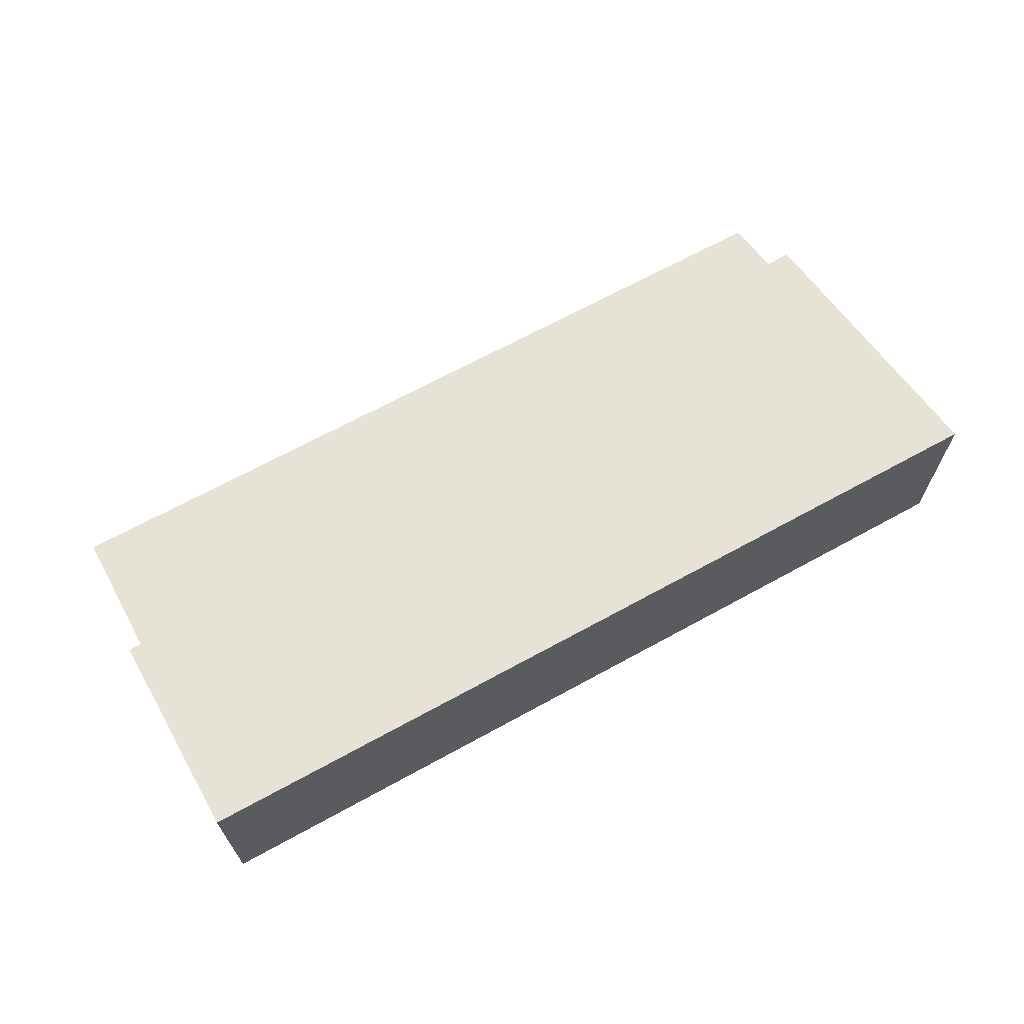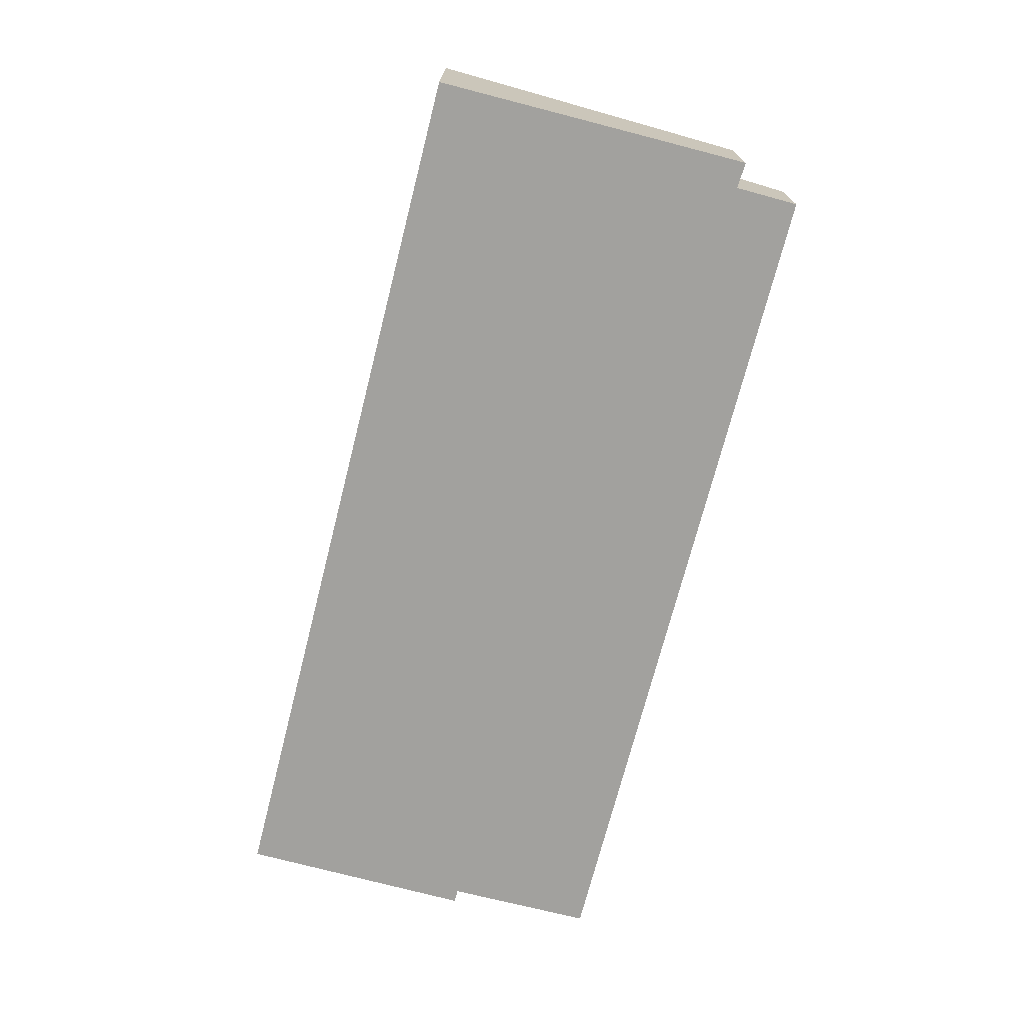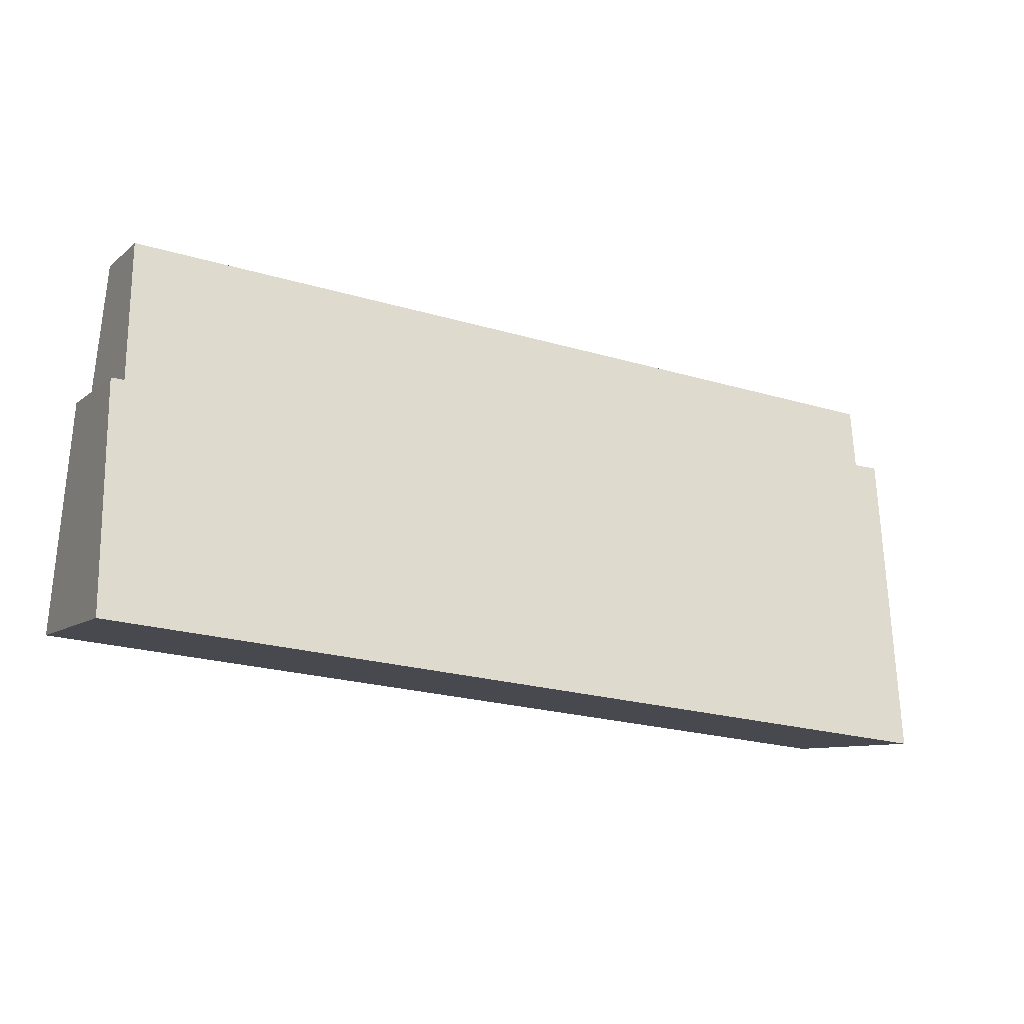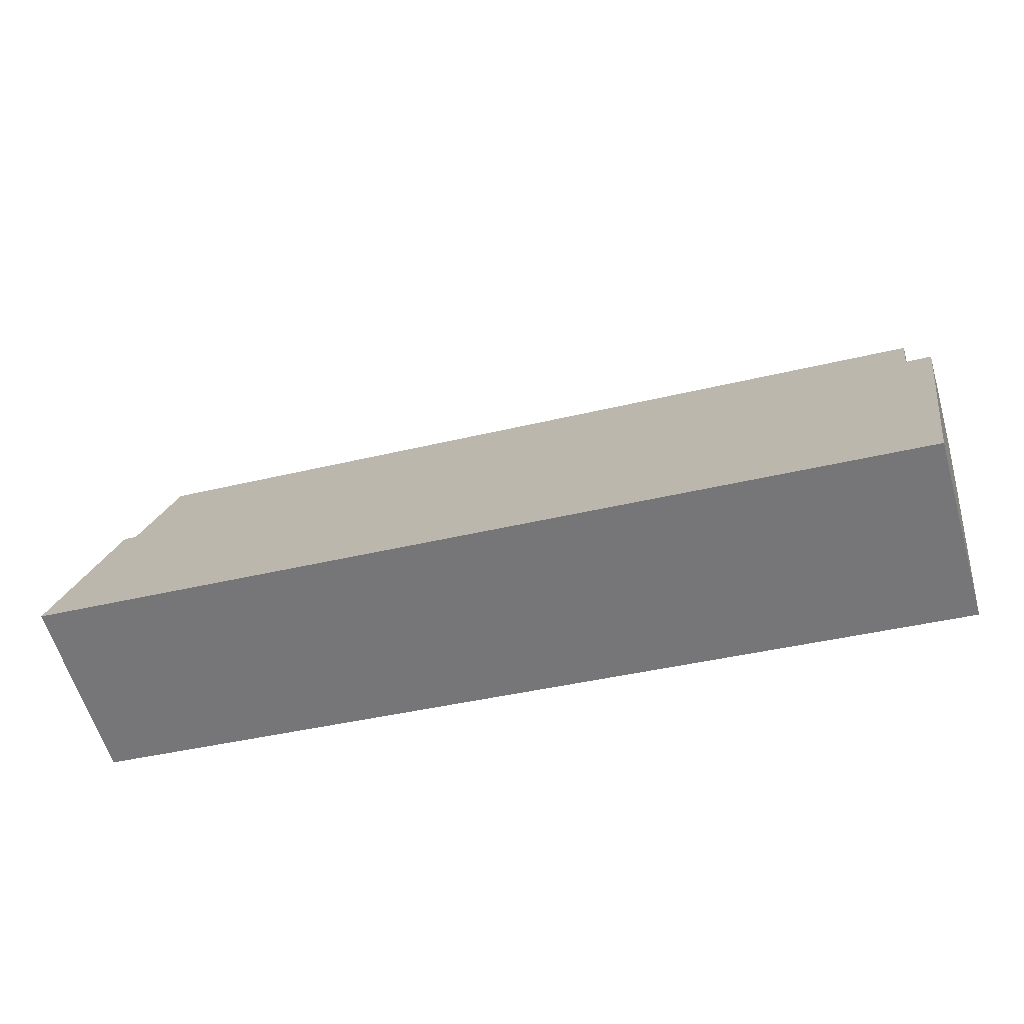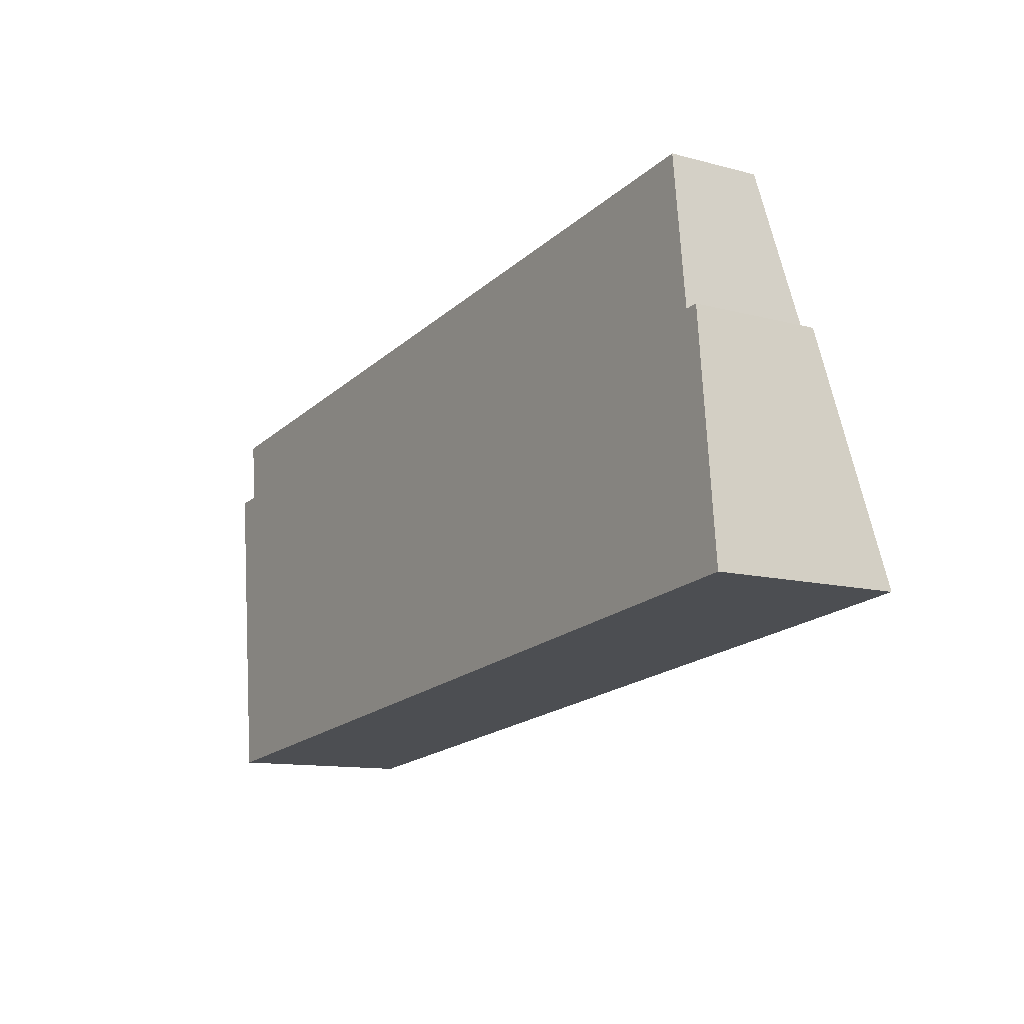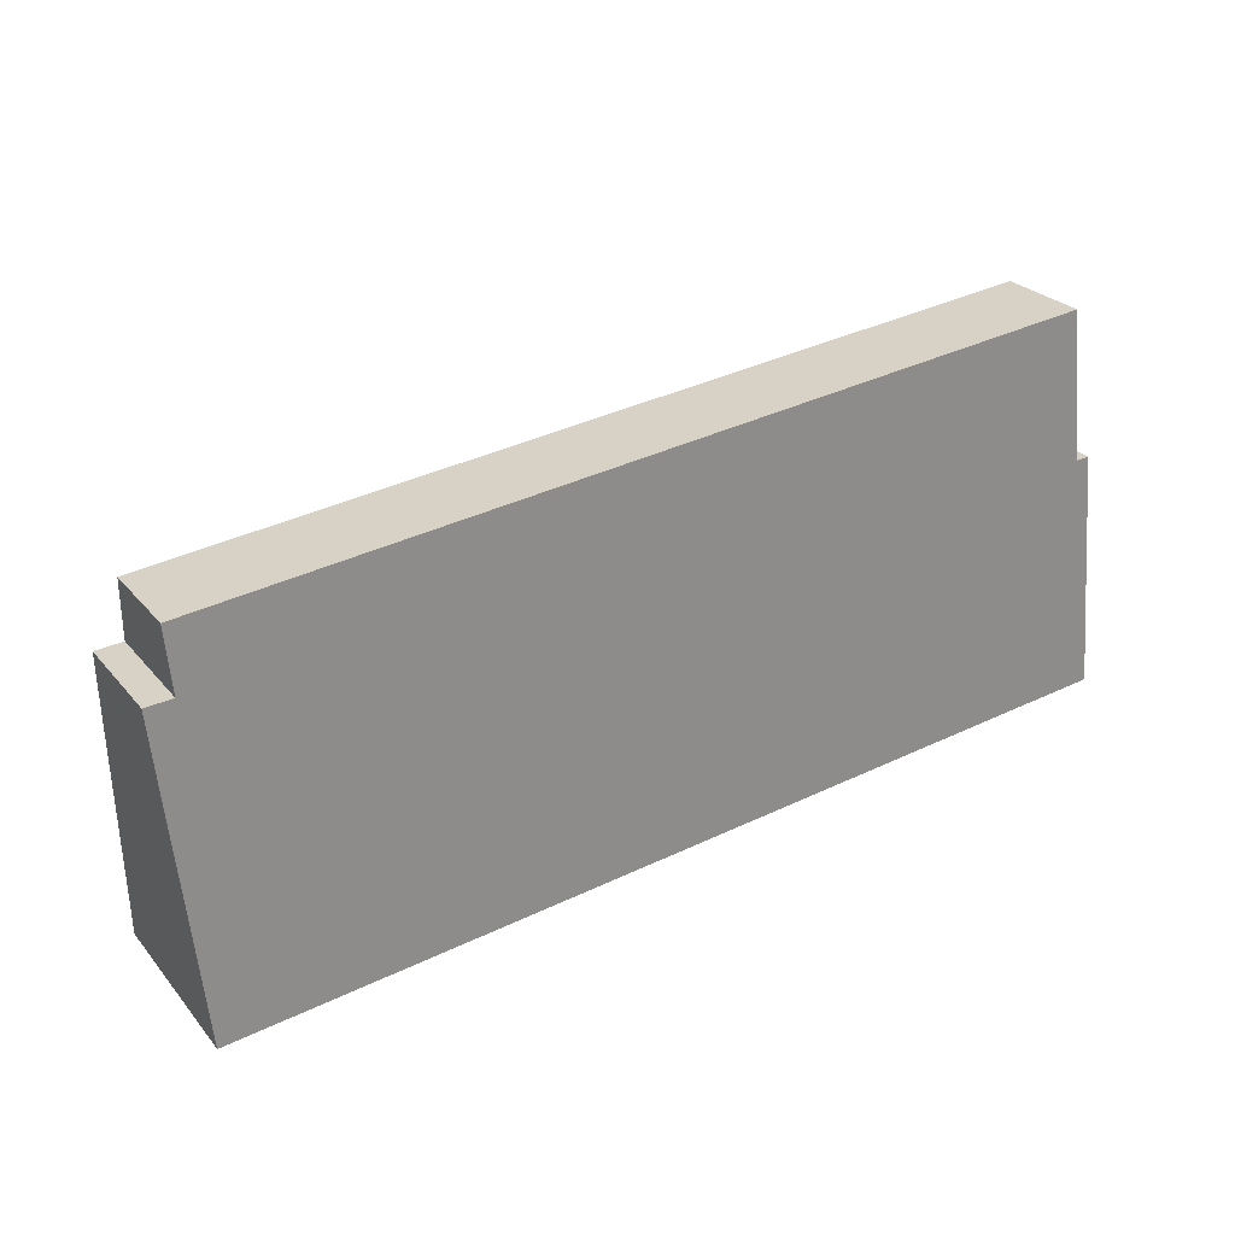
<metadata>
{"format":"obj","ext":"obj","renderer":"f3d","projection":"perspective","resolution":1024,"background":"white","views":[{"elev":66.6,"azim":144.8,"up":"+Y"},{"elev":-72.0,"azim":-110.5,"up":"+Y"},{"elev":-8.8,"azim":153.5,"up":"+Z"},{"elev":-59.5,"azim":-163.7,"up":"+Z"},{"elev":-11.7,"azim":57.5,"up":"+Z"},{"elev":26.2,"azim":-30.5,"up":"+Z"}]}
</metadata>
<code>
v  0.225 3.317 -2.177
v  0.672 2.76 0.045
v  0.857 4.867 -8.155
v  0 2.753 1.686e-16
v  23.03 3.321 0.307
v  23.59 4.867 -5.665
v  22.7 3.318 0.281
v  22.47 2.793 2.302
v  22.28 2.35 4.013
v  0.568 2.466 1.183
v  0.524 2.343 1.657
v  22.28 -2.457e-16 4.013
v  0.524 -1.015e-16 1.657
v  23.03 -1.88e-17 0.307
v  22.7 -1.721e-17 0.281
v  0.672 -2.755e-18 0.045
v  0 0 0
v  22.47 -1.41e-16 2.302
v  23.59 3.469e-16 -5.665
v  0.857 4.994e-16 -8.155
v  0.225 1.333e-16 -2.177
v  0.568 -7.244e-17 1.183
g defaultobject
f 1 2 3
f 2 1 4
f 3 5 6
f 5 3 7
f 7 3 8
f 8 3 9
f 9 3 2
f 9 2 10
f 9 10 11
f 11 12 9
f 12 11 13
f 7 14 5
f 14 7 15
f 4 16 2
f 16 4 17
f 12 8 9
f 8 12 7
f 7 12 15
f 15 12 18
f 5 19 6
f 19 5 14
f 19 3 6
f 3 19 20
f 20 1 3
f 1 20 21
f 1 21 4
f 4 21 17
f 16 10 2
f 10 16 11
f 11 16 13
f 13 16 22
f 14 20 19
f 20 14 15
f 20 15 18
f 20 18 12
f 20 12 16
f 16 12 22
f 22 12 13
f 16 21 20
f 21 16 17

</code>
